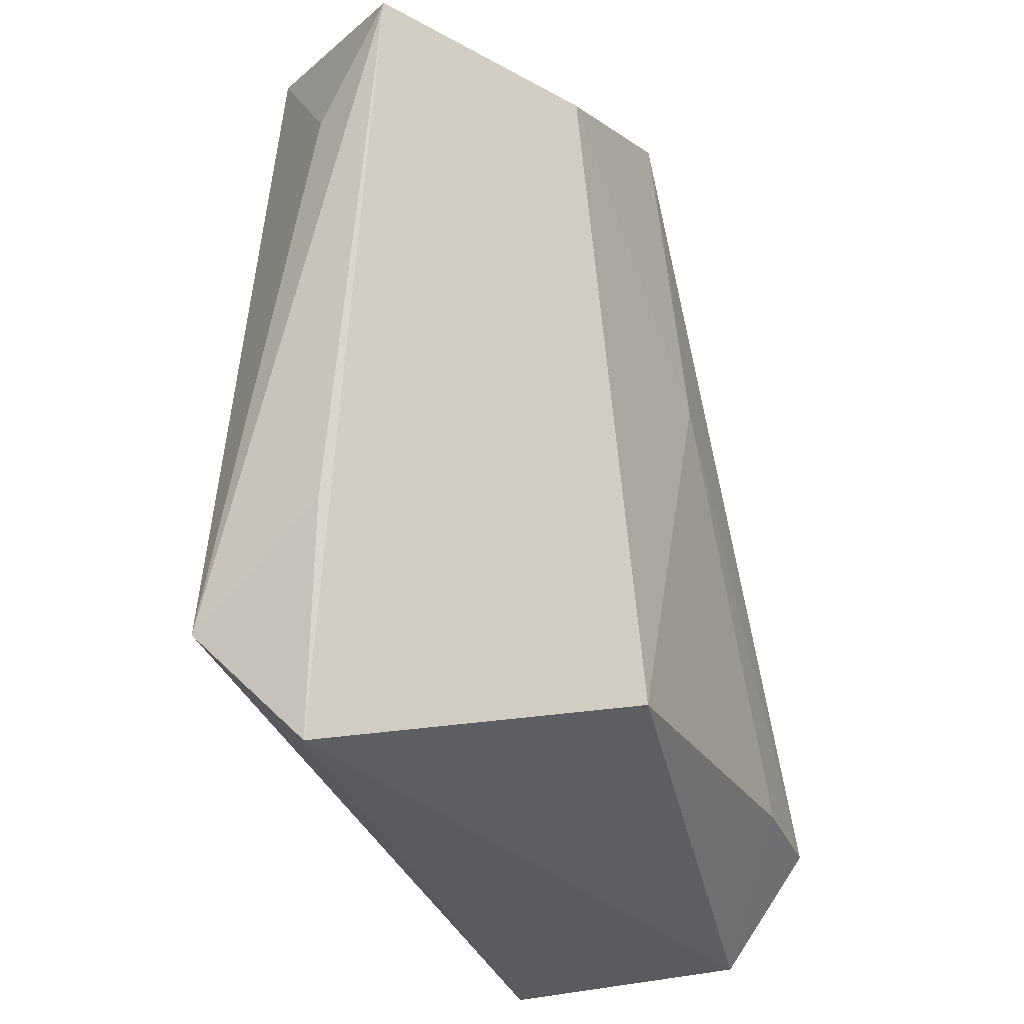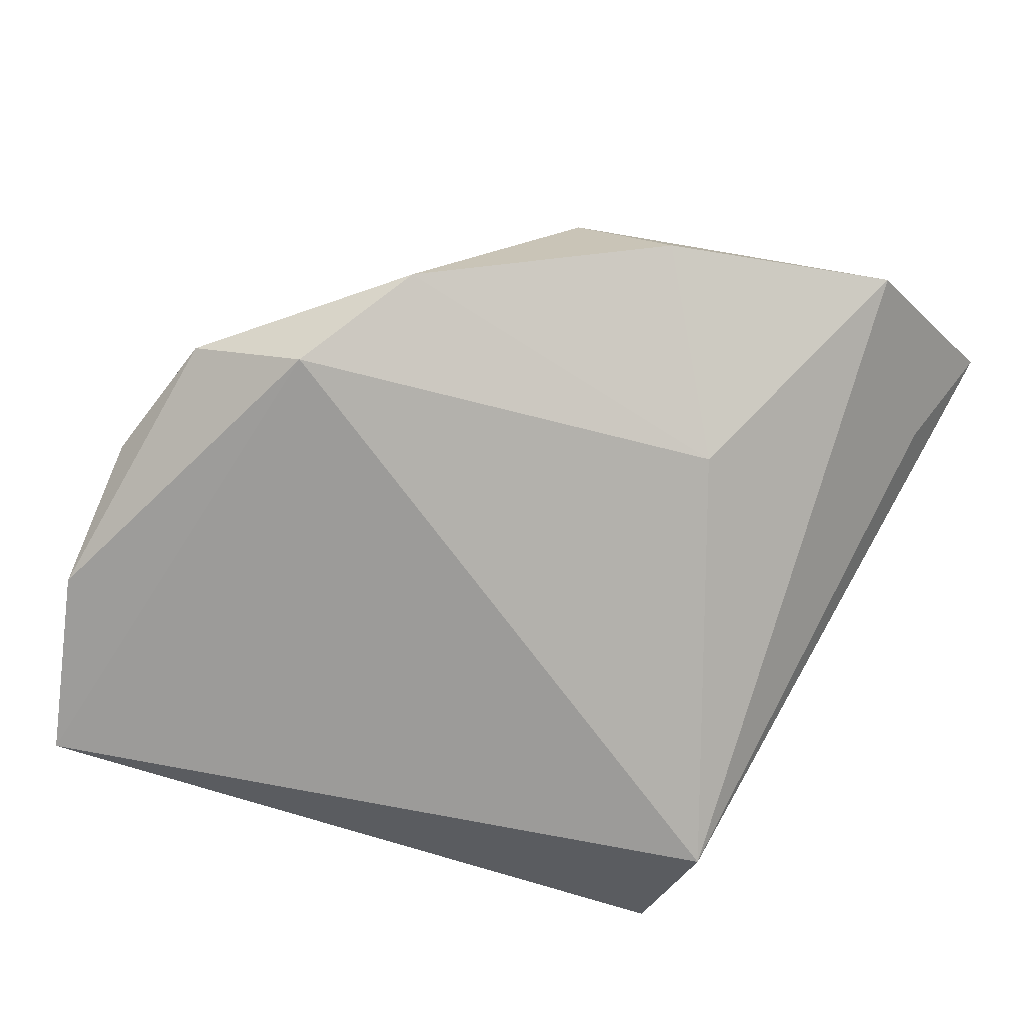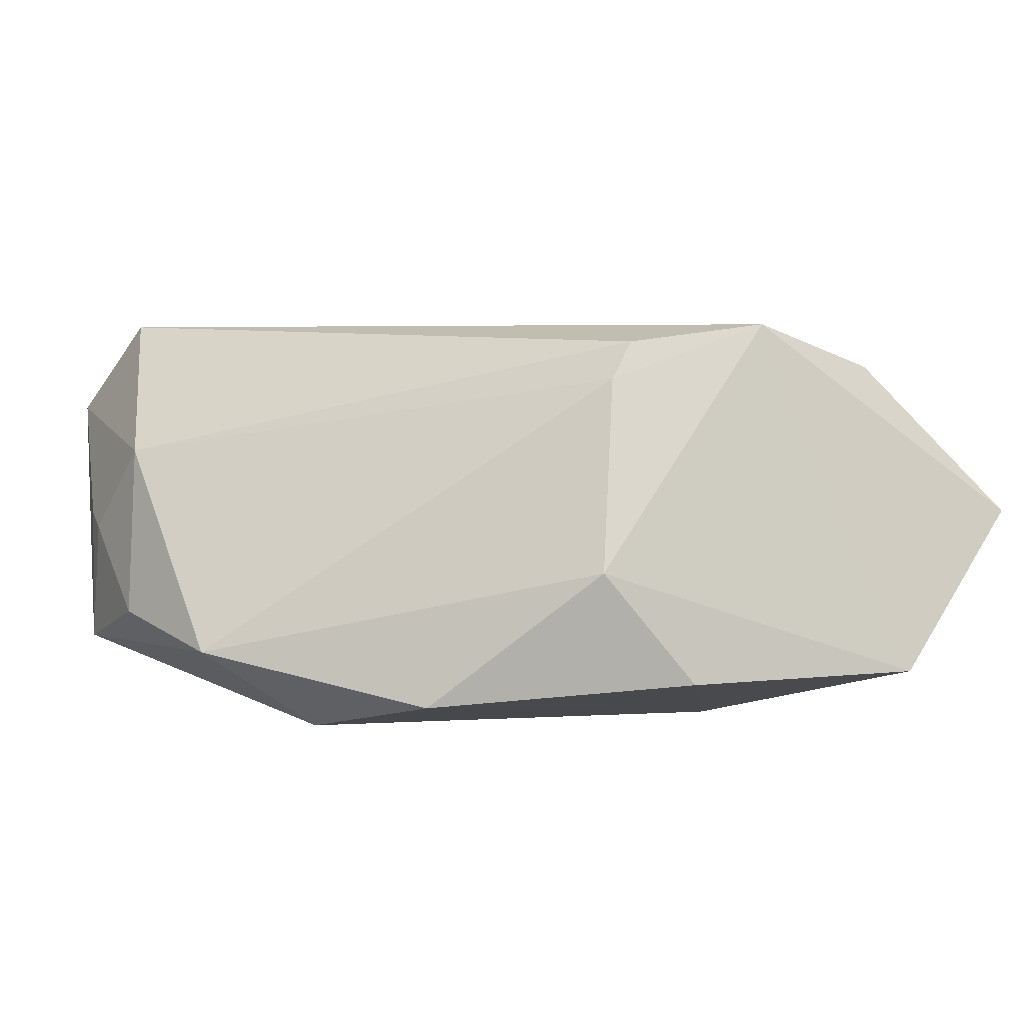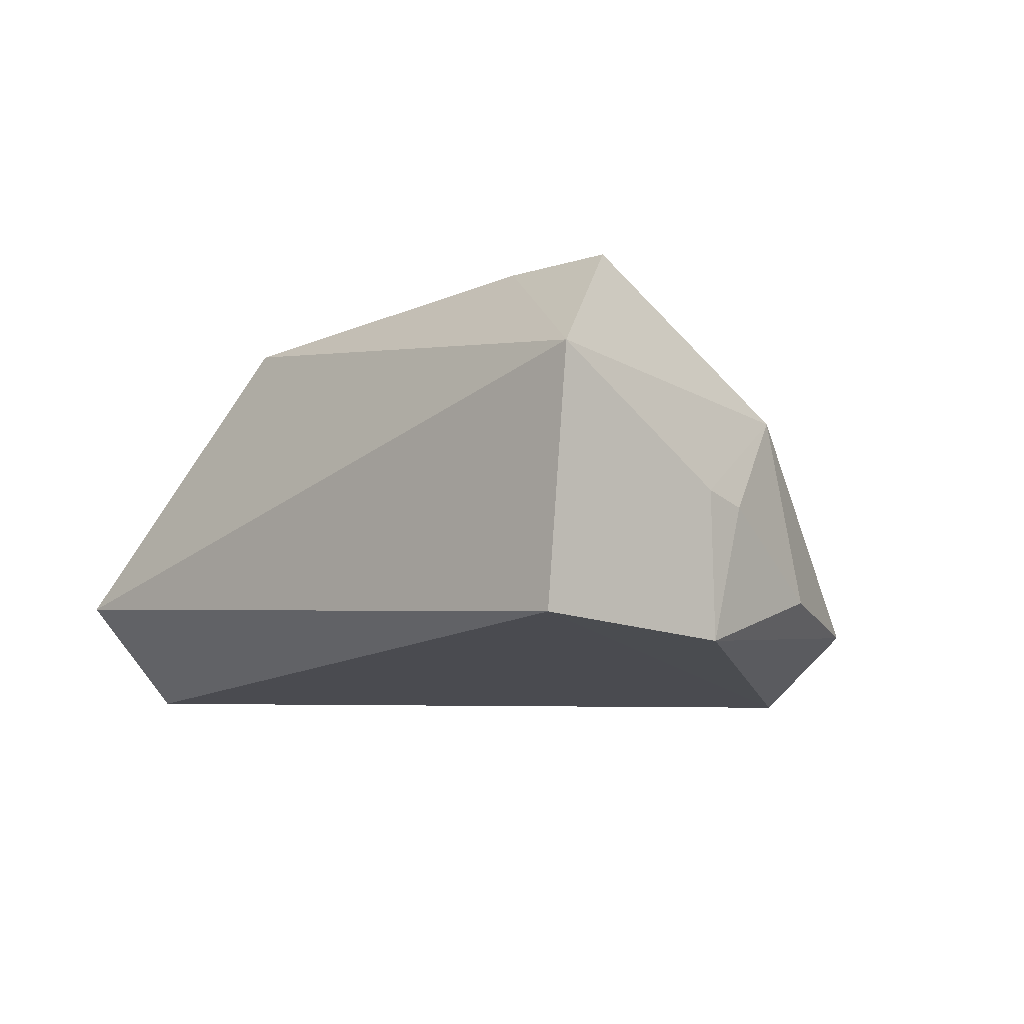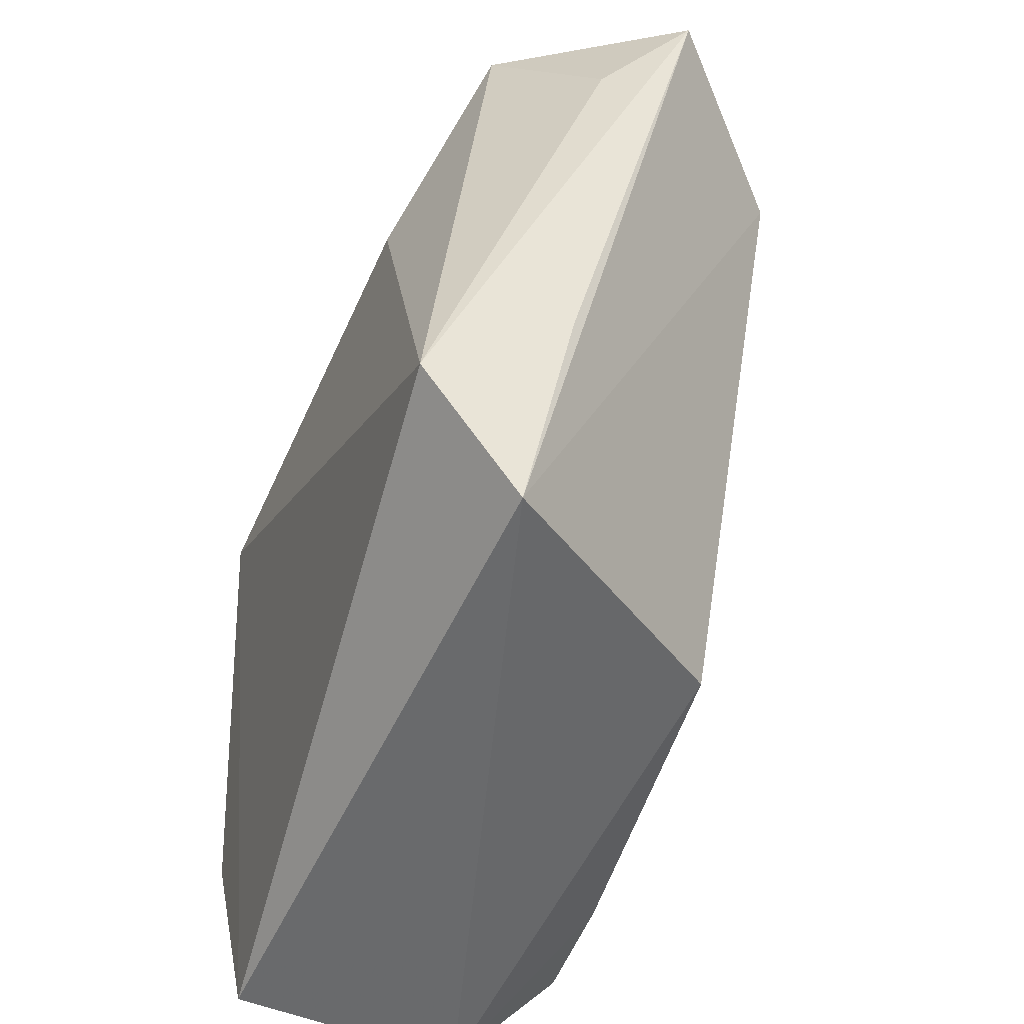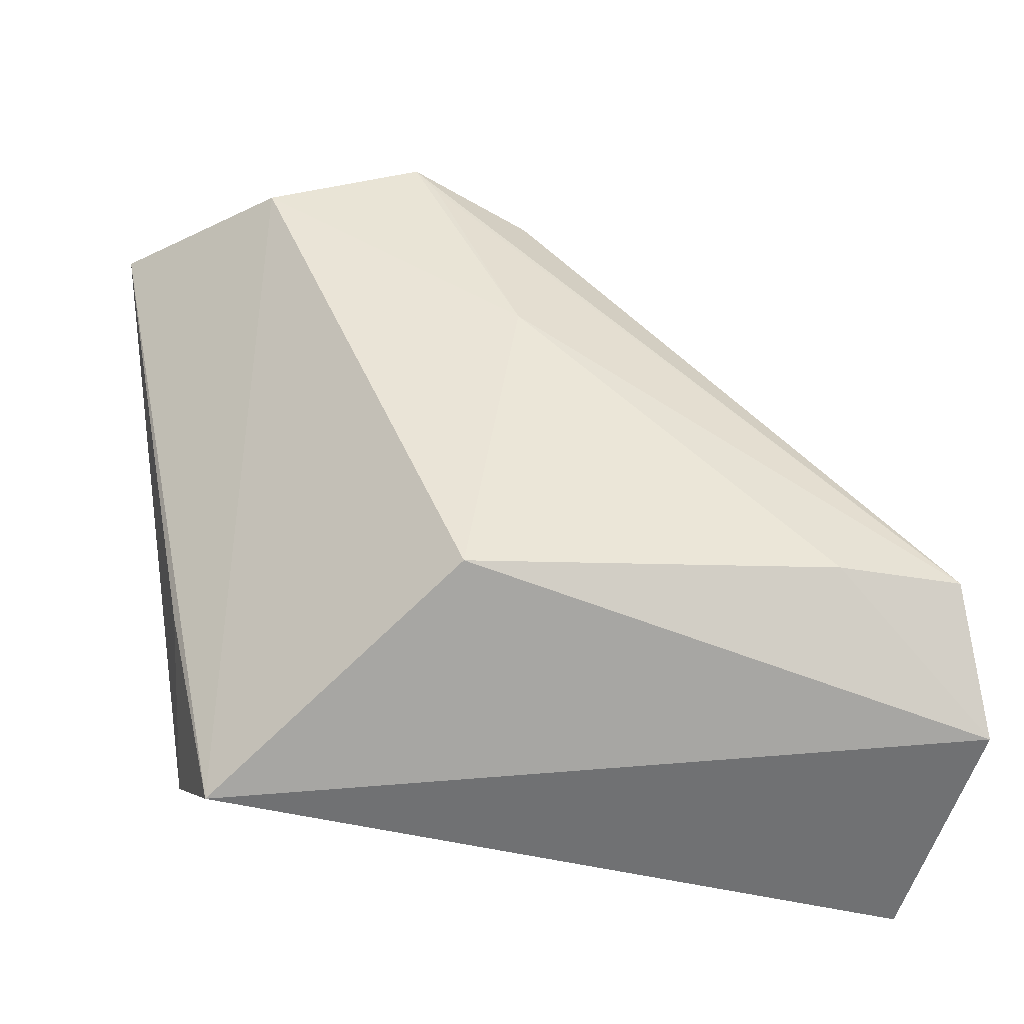
<metadata>
{"format":"obj","ext":"obj","renderer":"f3d","projection":"perspective","resolution":1024,"background":"white","views":[{"elev":-32.1,"azim":-73.3,"up":"+Y"},{"elev":-79.1,"azim":163.1,"up":"+Z"},{"elev":1.0,"azim":159.8,"up":"+Z"},{"elev":-2.8,"azim":44.3,"up":"+Z"},{"elev":-54.0,"azim":-114.4,"up":"+Y"},{"elev":-51.9,"azim":-13.9,"up":"+Y"}]}
</metadata>
<code>
v 0.04002 0.014 -0.01334
v 0.04381 -0.0384 -0.01034
v -0.05063 0.03778 0.002664
v -0.009062 0.04152 -0.01622
v 0.04574 -0.0005434 -0.009408
v 0.0182 0.03002 -0.01892
v -0.005045 0.03294 0.02193
v 0.04727 -0.01315 0.0004144
v -0.03756 -0.01498 -0.007207
v -0.03116 -0.0384 -0.01003
v 0.02696 -0.02591 0.0255
v -0.04491 0.02794 -0.006188
v -0.01993 0.02 -0.02181
v -0.002534 0.03358 0.01766
v 0.02757 0.01746 -0.02181
v 0.04489 -0.03692 0.01598
v 0.04719 -0.01773 0.002083
v -0.006509 0.009508 0.02468
v -0.03406 0.04492 -0.01517
v -0.03343 -0.02609 -0.02181
v -0.01638 0.03418 0.02404
v 0.04425 -0.004471 0.009854
v -0.01094 -0.02896 0.01968
v 0.03963 -0.02575 0.02628
v -0.03544 0.03195 0.01967
v 0.04723 -0.01712 -0.01333
v -0.01895 0.03795 0.02387
v 0.001098 0.03982 -0.003846
f 3 10 25
f 10 23 25
f 2 10 20
f 16 10 2
f 16 23 10
f 3 25 27
f 27 24 7
f 9 10 3
f 3 20 9
f 9 20 10
f 13 20 19
f 3 27 19
f 28 19 27
f 23 16 11
f 11 16 24
f 18 25 23
f 18 27 25
f 23 11 18
f 18 11 24
f 12 20 3
f 3 19 12
f 12 19 20
f 4 6 13
f 13 19 4
f 4 28 6
f 19 28 4
f 24 16 22
f 7 24 22
f 24 27 21
f 21 18 24
f 27 18 21
f 14 27 7
f 14 28 27
f 7 22 14
f 17 22 16
f 17 8 22
f 6 28 1
f 28 14 1
f 1 14 22
f 22 8 5
f 5 1 22
f 6 1 15
f 2 20 15
f 15 20 13
f 13 6 15
f 1 5 26
f 26 15 1
f 2 15 26
f 26 5 8
f 8 17 26
f 26 16 2
f 26 17 16

</code>
